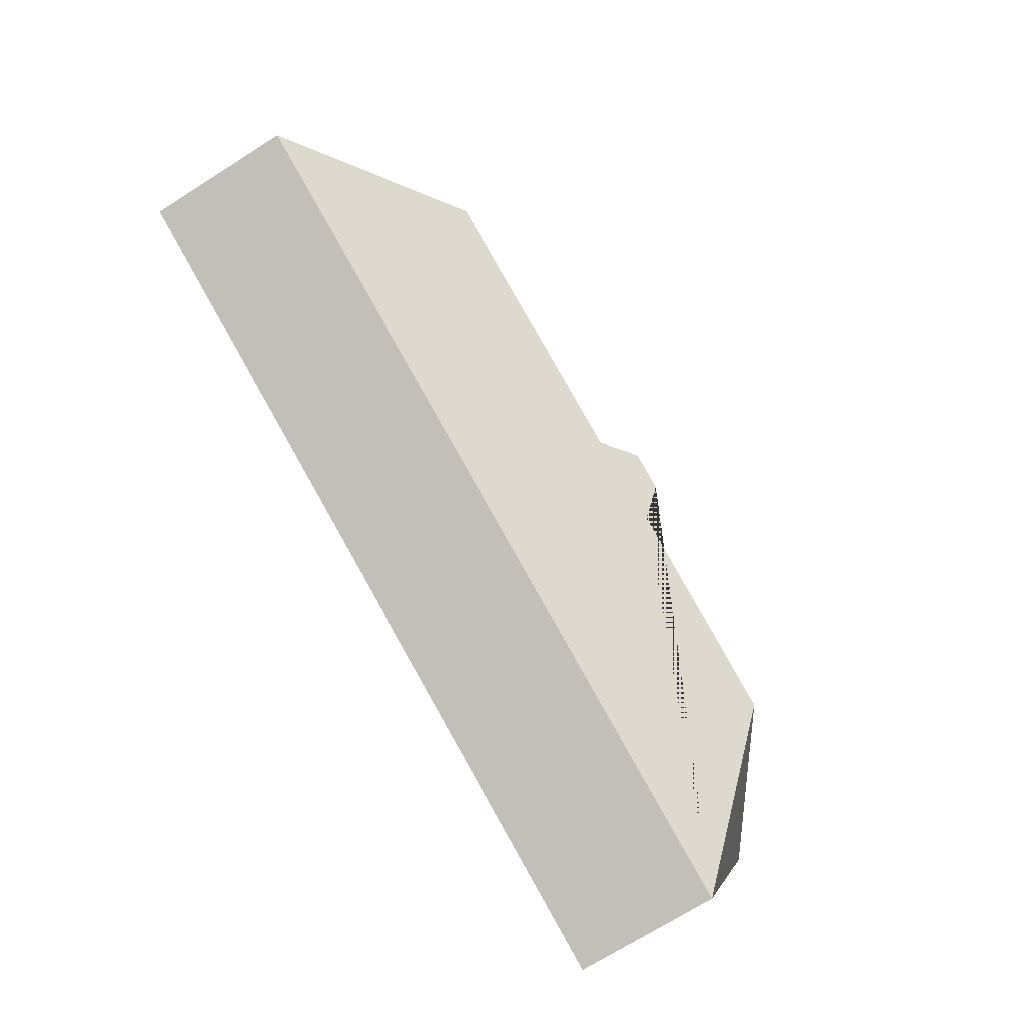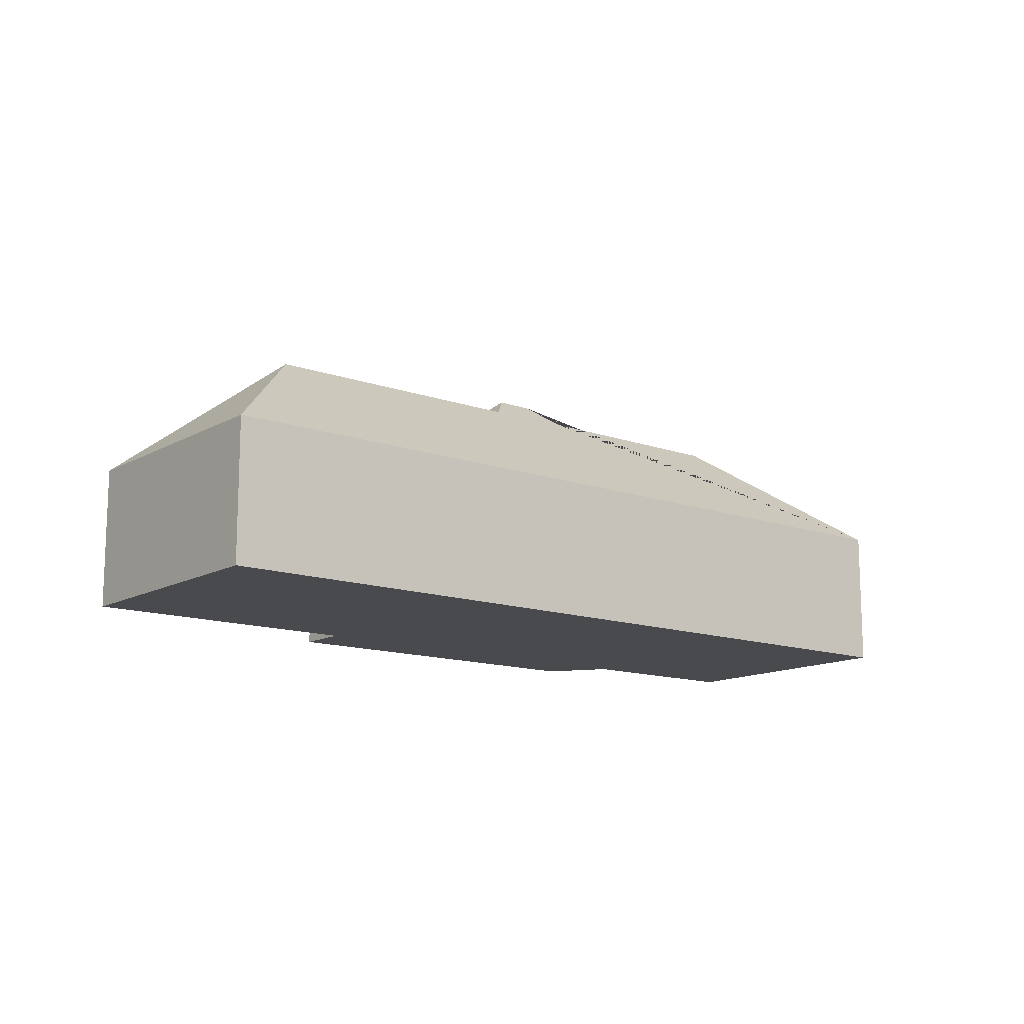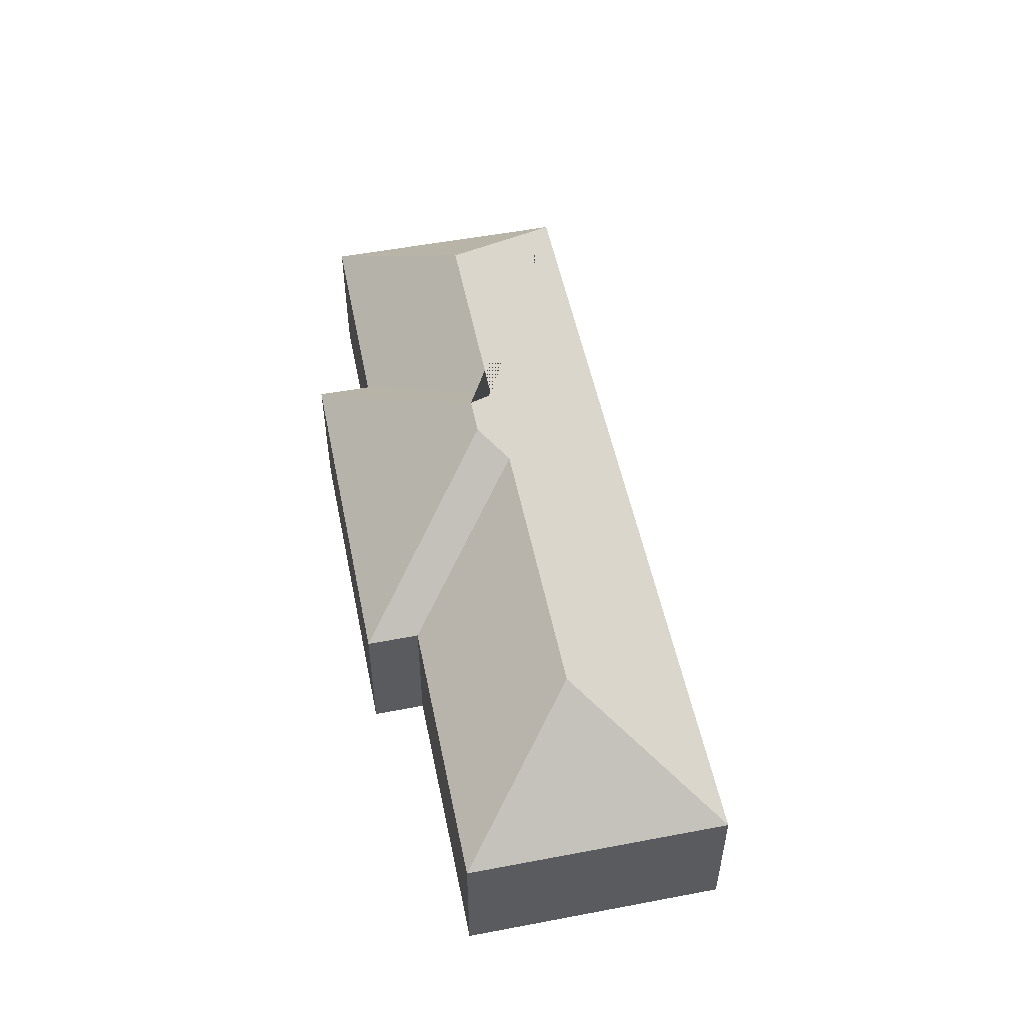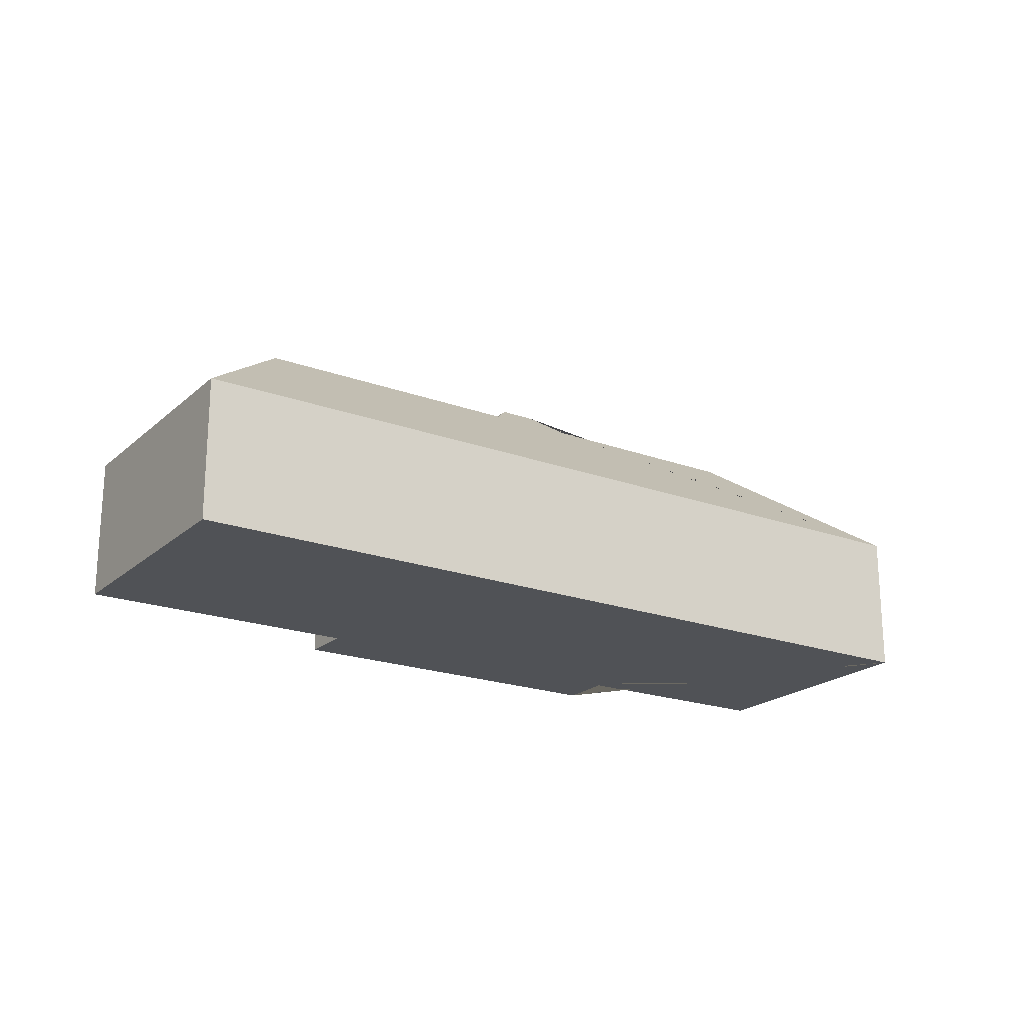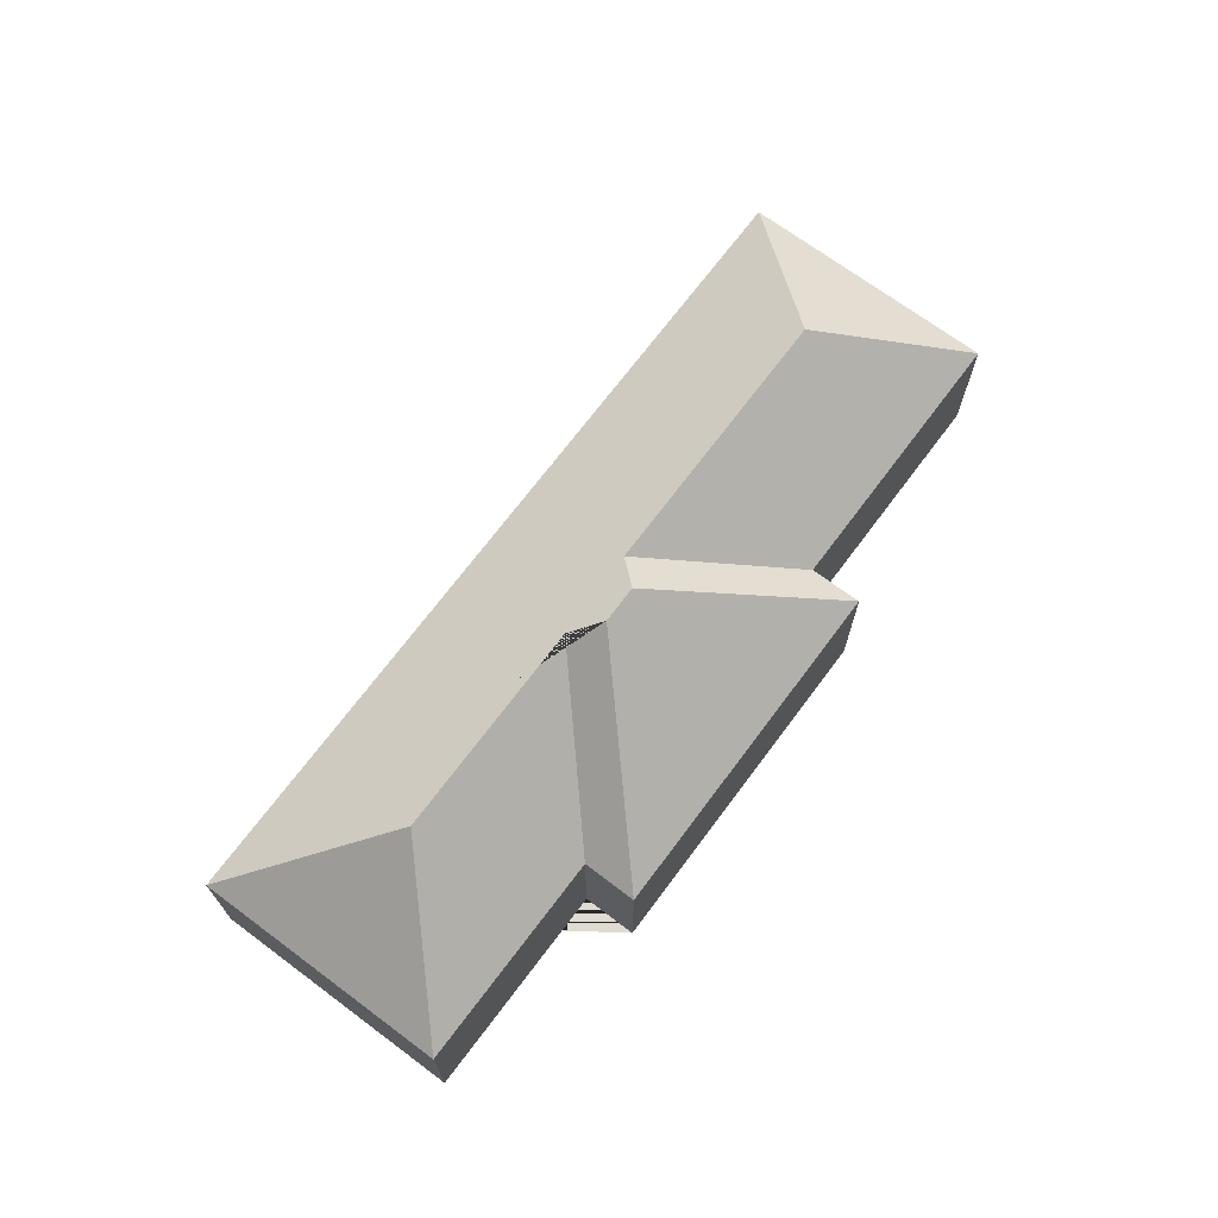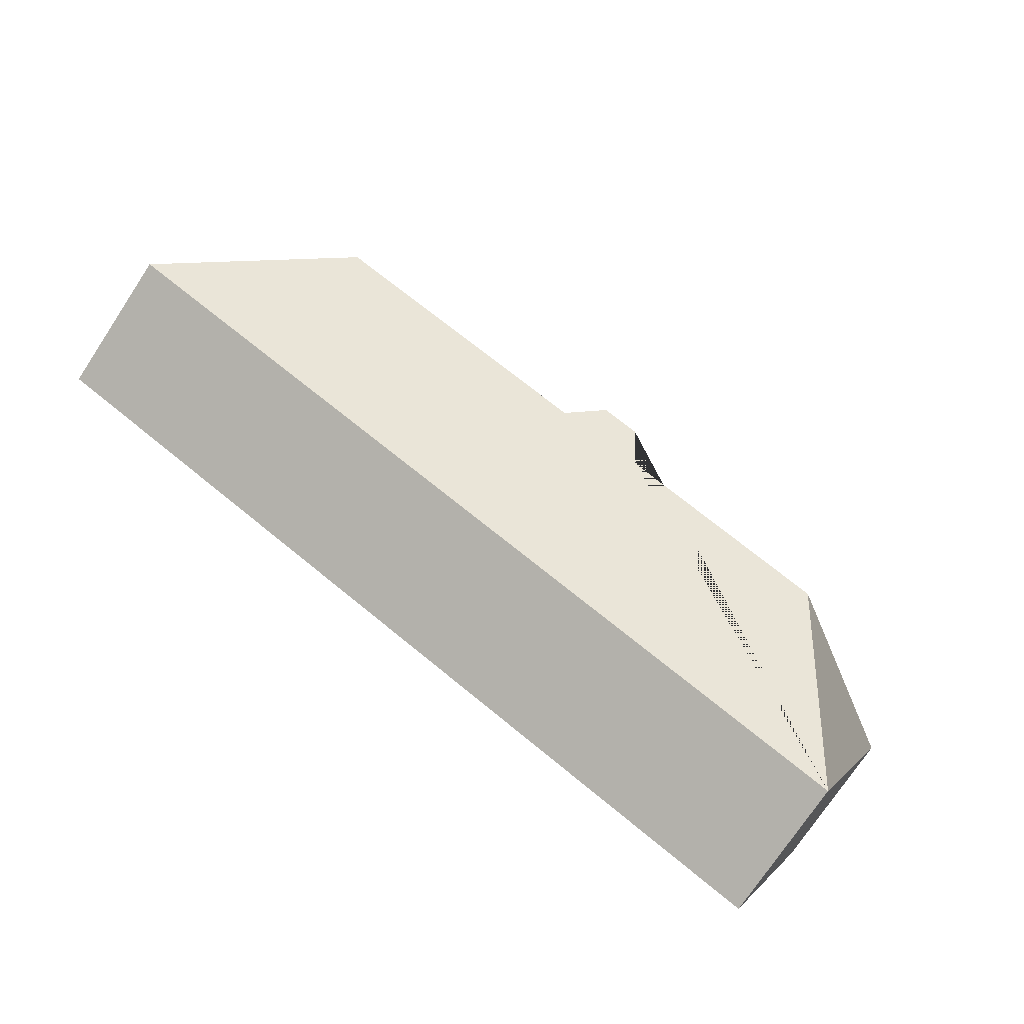
<metadata>
{"format":"obj","ext":"obj","renderer":"f3d","projection":"perspective","resolution":1024,"background":"white","views":[{"elev":-72.1,"azim":122.2,"up":"+Z"},{"elev":-13.4,"azim":118.7,"up":"+Y"},{"elev":52.8,"azim":55.9,"up":"+Y"},{"elev":-20.8,"azim":124.1,"up":"+Y"},{"elev":70.0,"azim":-75.9,"up":"+Y"},{"elev":-74.4,"azim":146.5,"up":"+Z"}]}
</metadata>
<code>
o CG10_500_043075_0006
v 75.54 75 -314.1
v 23.17 75 -188.2
v 113.4 133.4 -219.5
v 117.7 75 -116.8
v 129.1 75 -143.4
v 123.2 75 -114.5
v 218.9 133.7 -175.3
v 225.8 145 -157.1
v 244.1 145 -149.5
v 263.1 132.8 -158.1
v 290.3 75 -45.03
v 300.8 75 -70.71
v 399.7 132.8 -101.2
v 438 75 -13.62
v 491.1 75 -141.4
v 75.54 0 -314.1
v 23.17 0 -188.2
v 129.1 0 -143.4
v 117.7 0 -116.8
v 123.2 0 -114.5
v 290.3 0 -45.03
v 300.8 0 -70.71
v 438 0 -13.62
v 491.1 0 -141.4
f 9 11 12 10
f 10 13 14 12
f 13 14 15
f 9 11 6 4 8
f 4 5 7 8
f 2 5 7 3
f 1 2 3
f 1 15 13 10 9 8 7 3
f 16 17 18 19 20 21 22 23 24
f 1 16 17 2
f 2 17 18 5
f 5 18 19 4
f 4 19 20 6
f 6 20 21 11
f 11 21 22 12
f 12 22 23 14
f 14 23 24 15
f 15 24 16 1

</code>
